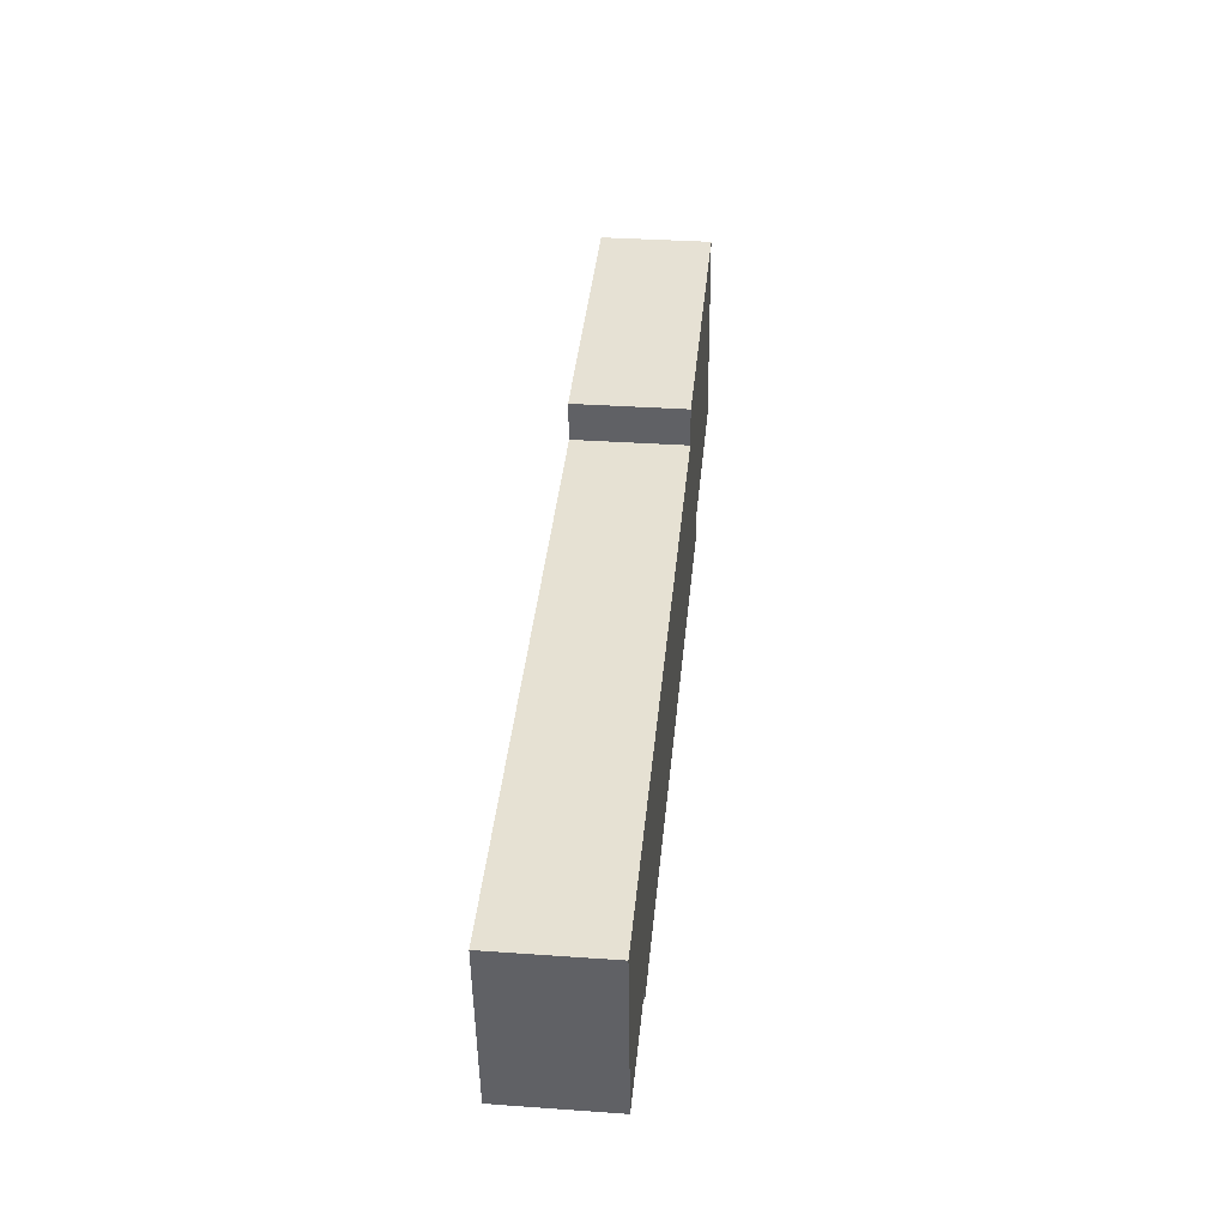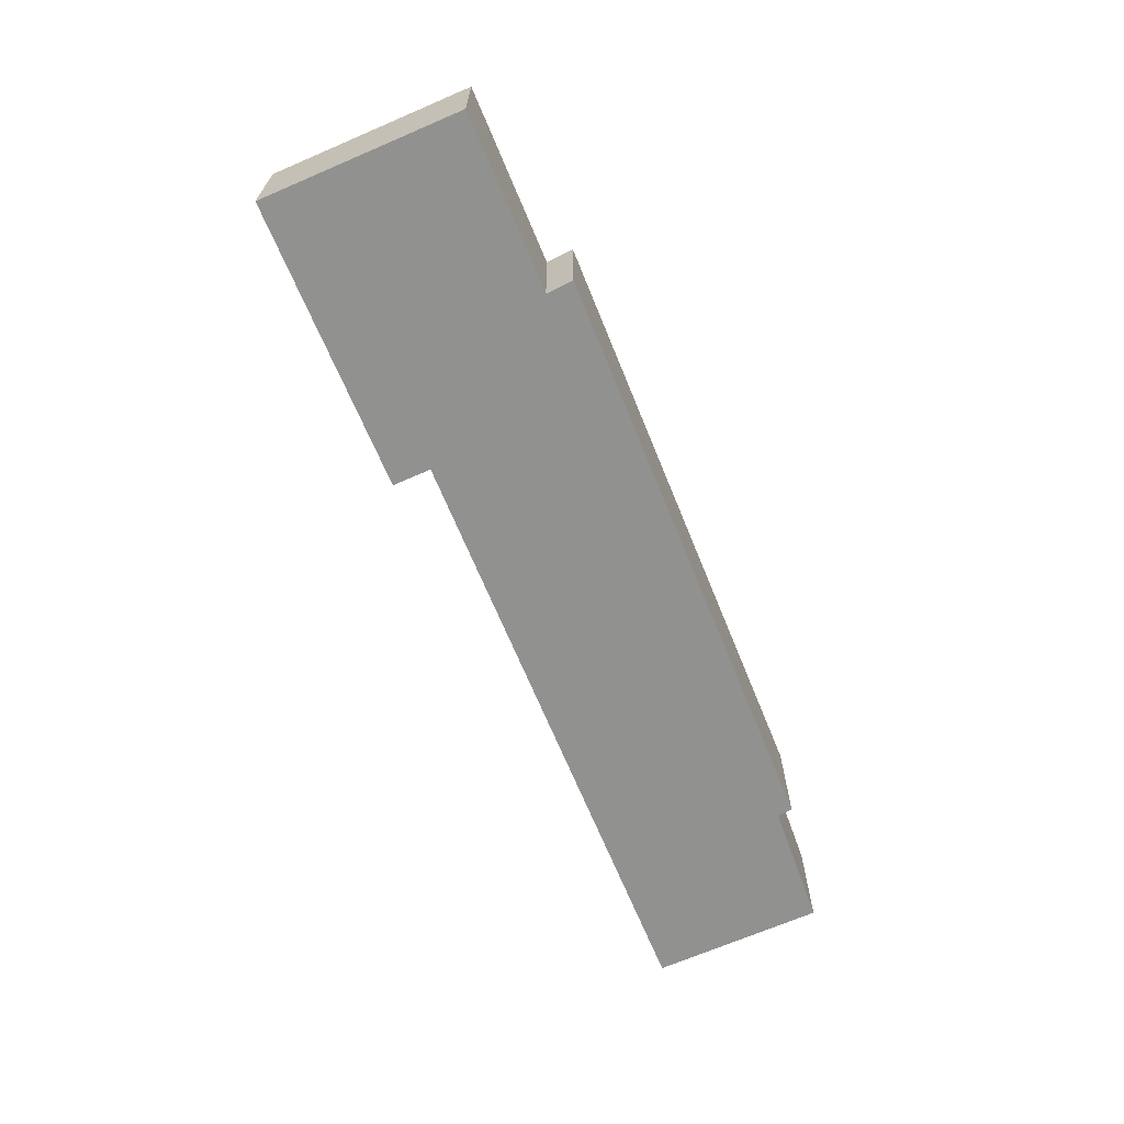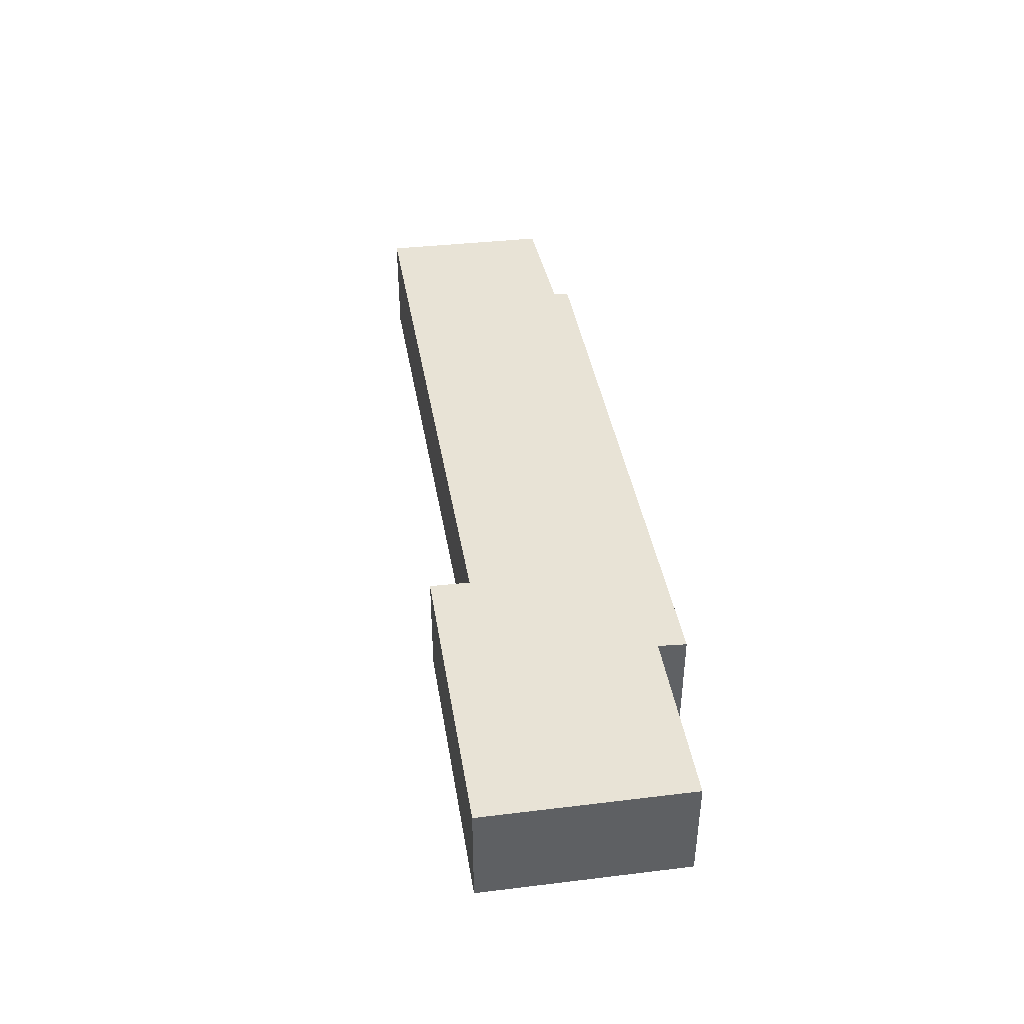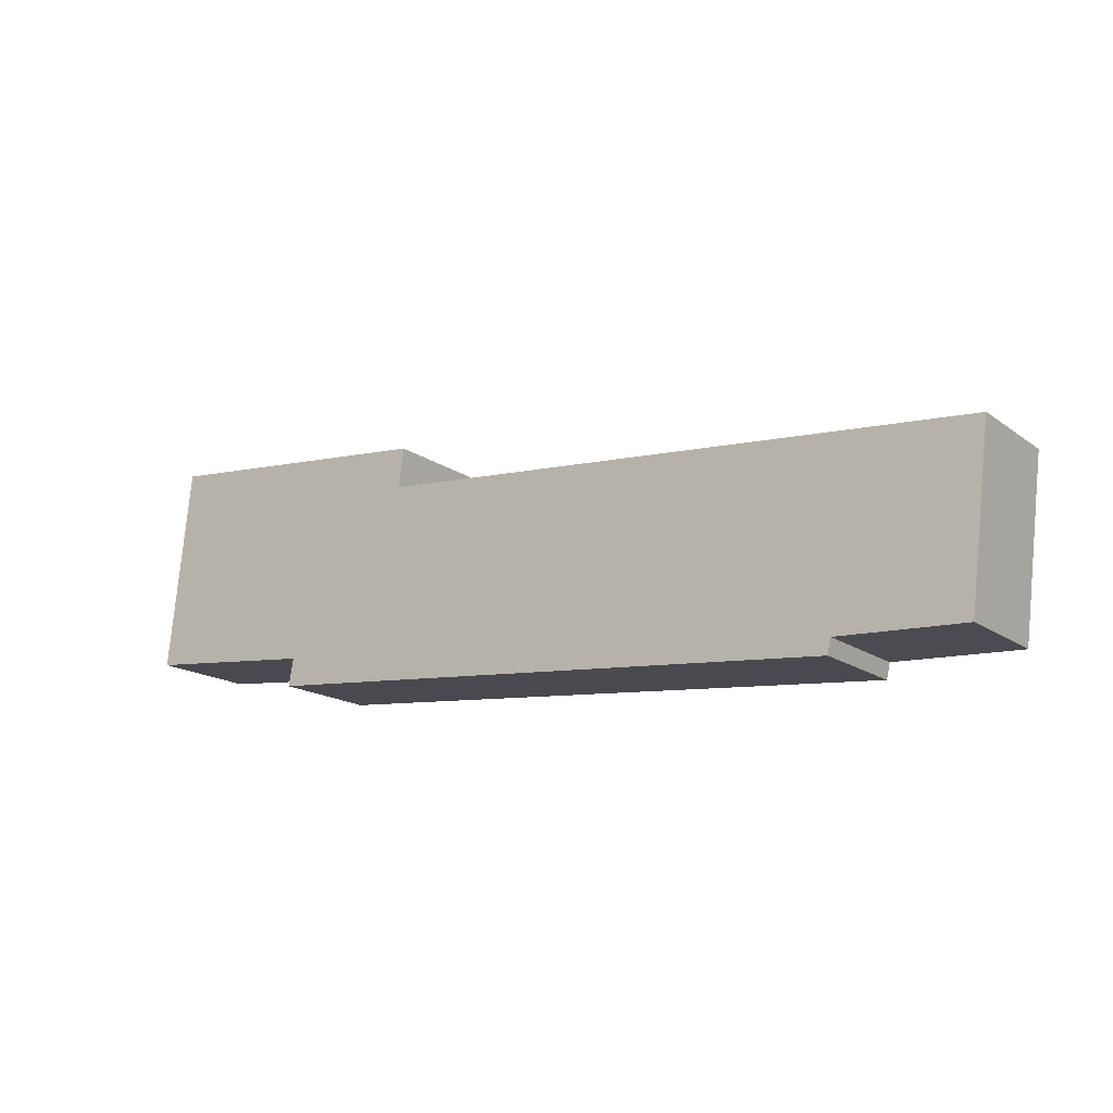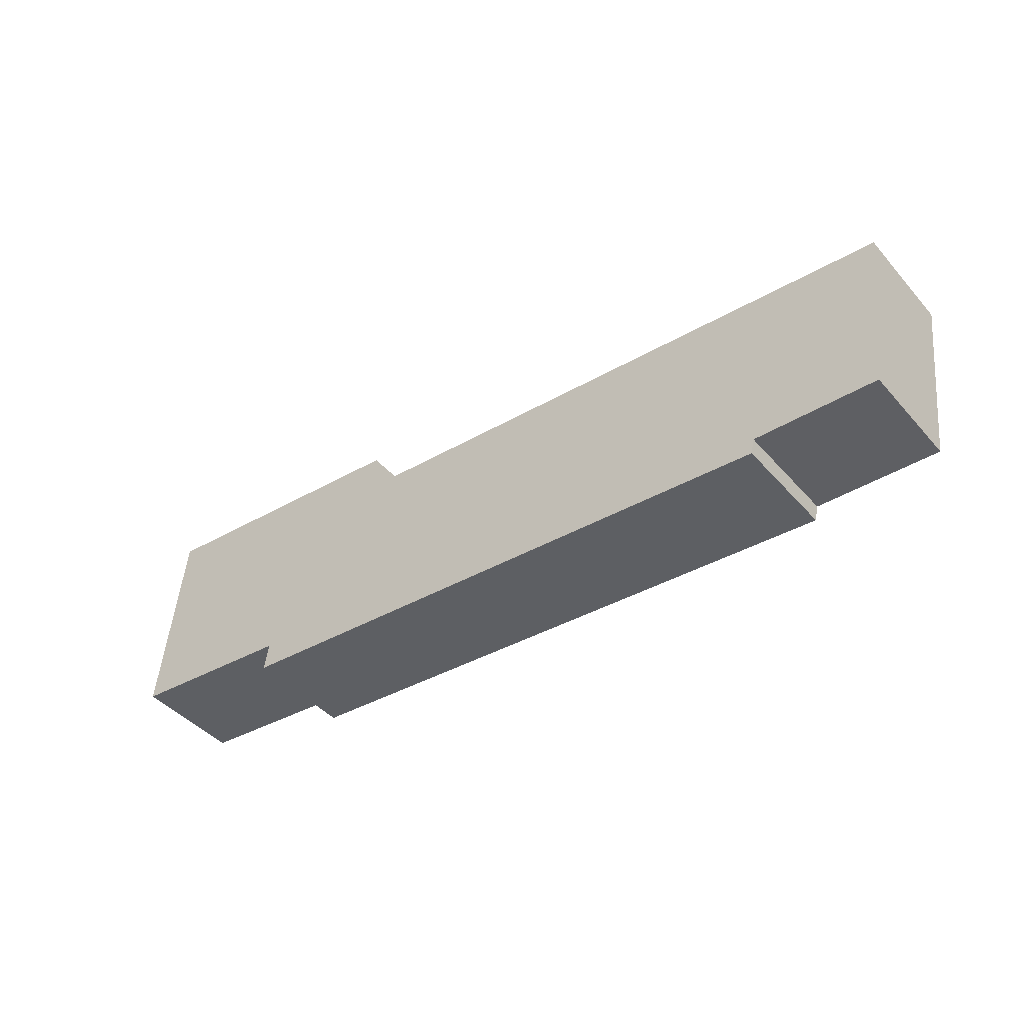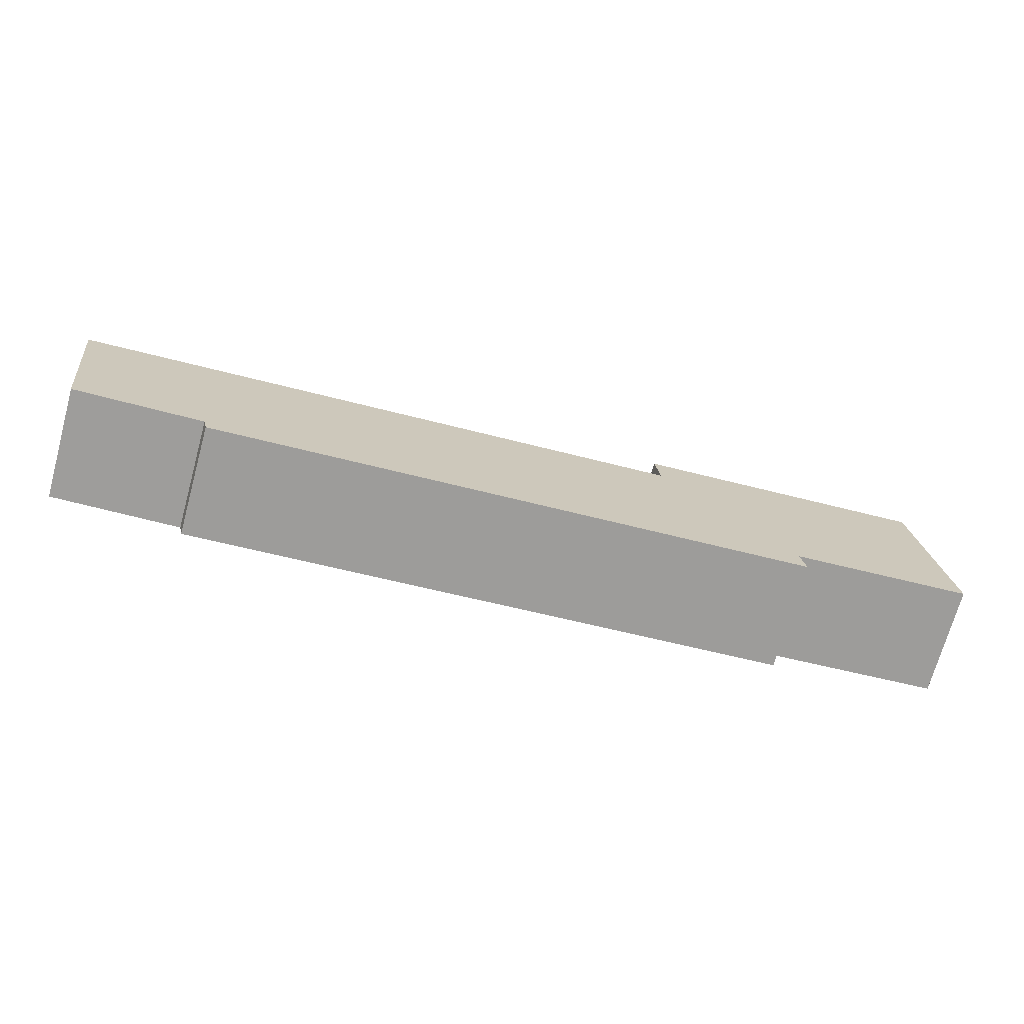
<metadata>
{"format":"obj","ext":"obj","renderer":"f3d","projection":"perspective","resolution":1024,"background":"white","views":[{"elev":34.0,"azim":-84.5,"up":"+Z"},{"elev":-66.0,"azim":107.0,"up":"+Y"},{"elev":41.7,"azim":75.3,"up":"+Y"},{"elev":-16.5,"azim":-144.8,"up":"+Z"},{"elev":-43.6,"azim":-142.1,"up":"+Z"},{"elev":-71.1,"azim":-15.4,"up":"+Z"}]}
</metadata>
<code>
v  0 4.038 2.473e-16
v  1.514 4.038 -6.299
v  0.793 4.038 -6.335
v  5.446 4.038 -6.105
v  22.64 4.038 2.004
v  14.64 4.038 -5.873
v  27.68 4.038 -4.73
v  22.59 4.038 2.44
v  22.56 4.038 2.695
v  22.53 4.038 2.92
v  22.46 4.038 3.457
v  23.92 4.038 3.598
v  27.5 4.038 -3.714
v  27.59 4.038 3.951
v  34.12 4.038 -3.056
v  27.97 4.038 3.988
v  33.28 4.038 4.498
v  5.576 4.038 -6.668
v  22.46 -2.117e-16 3.457
v  23.92 -2.203e-16 3.598
v  27.59 -2.419e-16 3.951
v  27.97 -2.442e-16 3.988
v  33.28 -2.754e-16 4.498
v  0 0 0
v  22.64 -1.227e-16 2.004
v  34.12 1.871e-16 -3.056
v  27.5 2.274e-16 -3.714
v  27.68 2.896e-16 -4.73
v  14.64 3.596e-16 -5.873
v  5.576 4.083e-16 -6.668
v  5.446 3.738e-16 -6.105
v  1.514 3.857e-16 -6.299
v  0.793 3.879e-16 -6.335
v  22.56 -1.65e-16 2.695
v  22.59 -1.494e-16 2.44
v  22.53 -1.788e-16 2.92
g defaultobject
f 1 2 3
f 2 1 4
f 4 1 5
f 4 5 6
f 6 5 7
f 7 5 8
f 7 8 9
f 7 9 10
f 7 10 11
f 7 11 12
f 7 12 13
f 13 12 14
f 13 14 15
f 15 14 16
f 15 16 17
f 6 18 4
f 19 12 11
f 12 19 14
f 14 19 20
f 14 20 21
f 14 21 16
f 16 21 17
f 17 21 22
f 17 22 23
f 24 5 1
f 5 24 25
f 23 15 17
f 15 23 26
f 27 7 13
f 7 27 28
f 26 13 15
f 13 26 27
f 28 6 7
f 6 28 29
f 6 29 18
f 18 29 30
f 31 2 4
f 2 31 3
f 3 31 32
f 3 32 33
f 30 4 18
f 4 30 31
f 33 1 3
f 1 33 24
f 25 8 5
f 8 25 9
f 9 25 10
f 10 25 11
f 11 25 19
f 19 25 34
f 34 25 35
f 19 34 36
f 29 31 30
f 32 24 33
f 24 32 31
f 24 31 25
f 25 31 29
f 25 29 28
f 25 28 27
f 25 27 35
f 35 27 34
f 34 27 36
f 36 27 26
f 36 26 19
f 19 26 20
f 20 26 21
f 21 26 22
f 22 26 23

</code>
